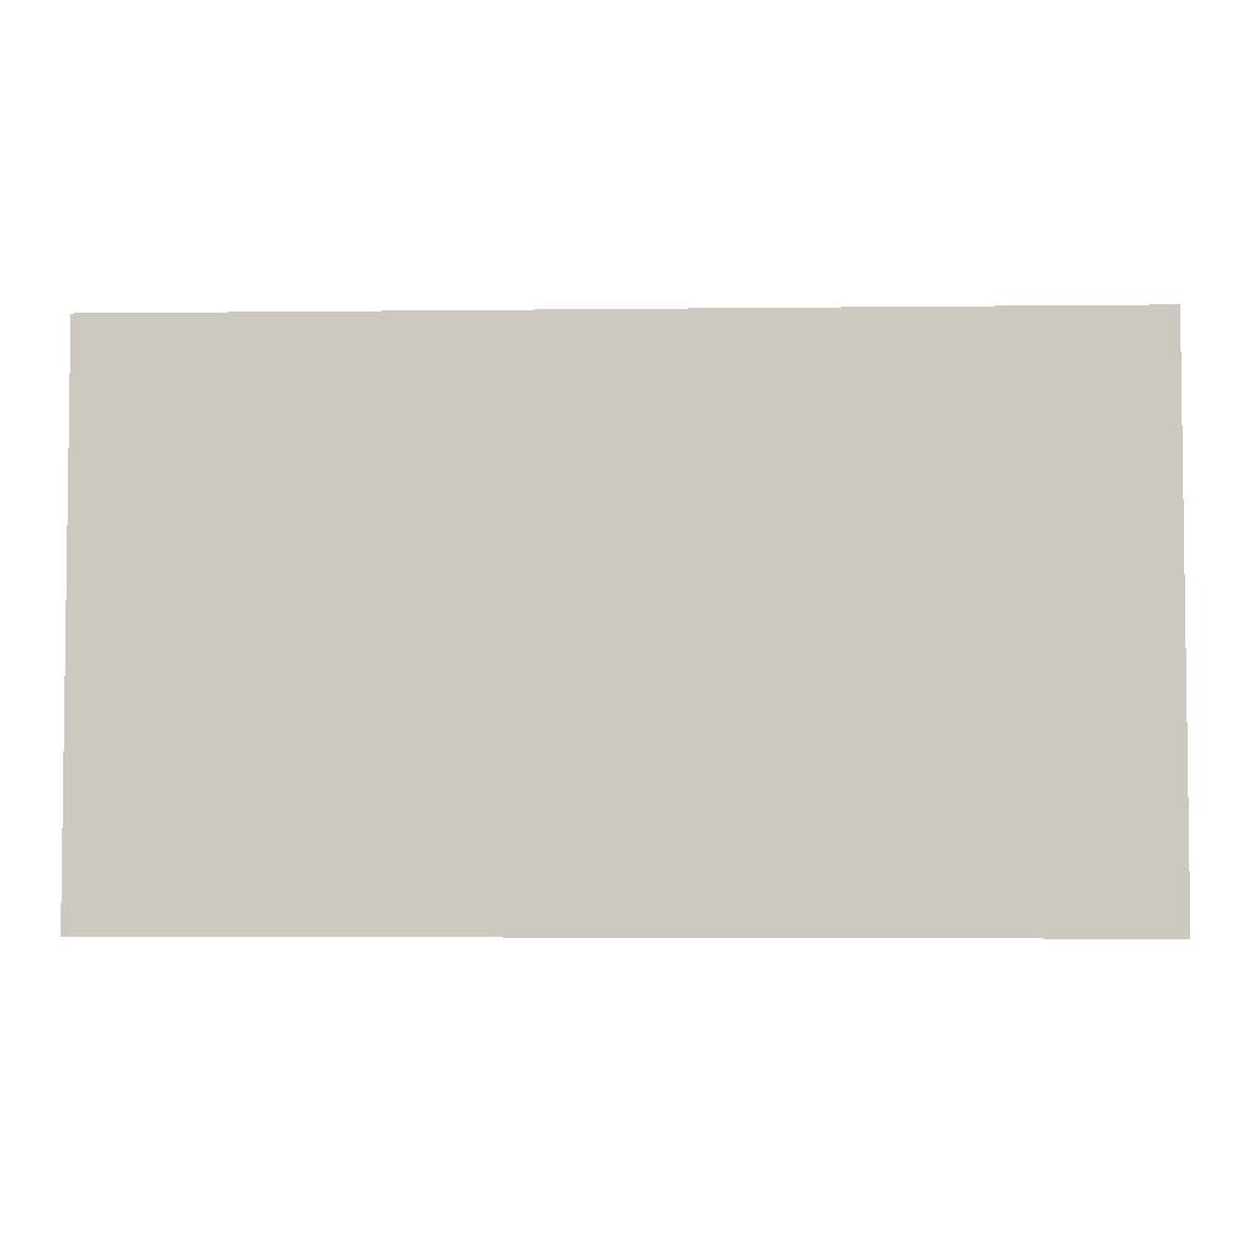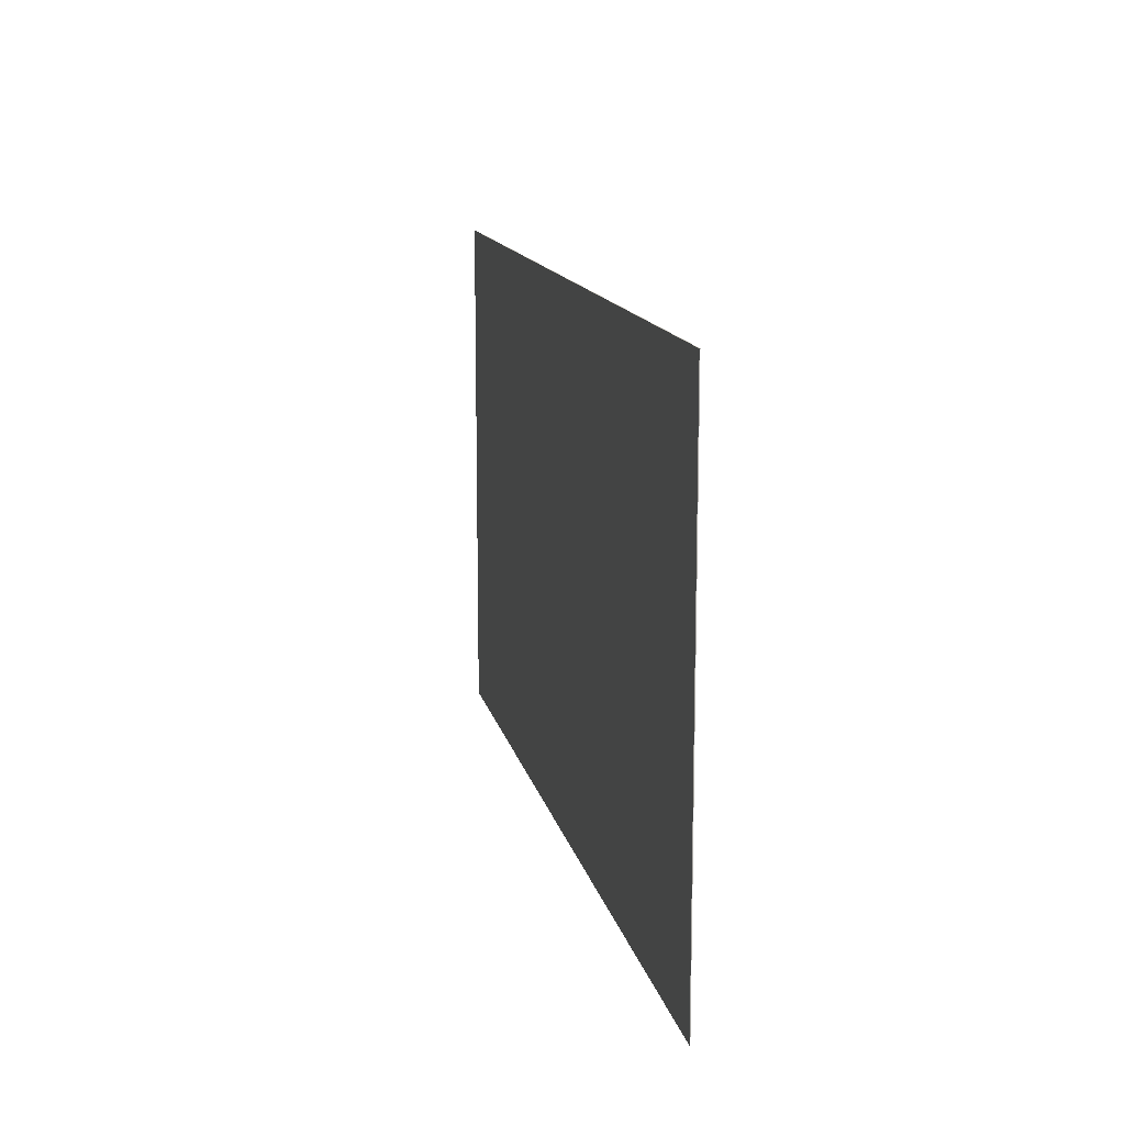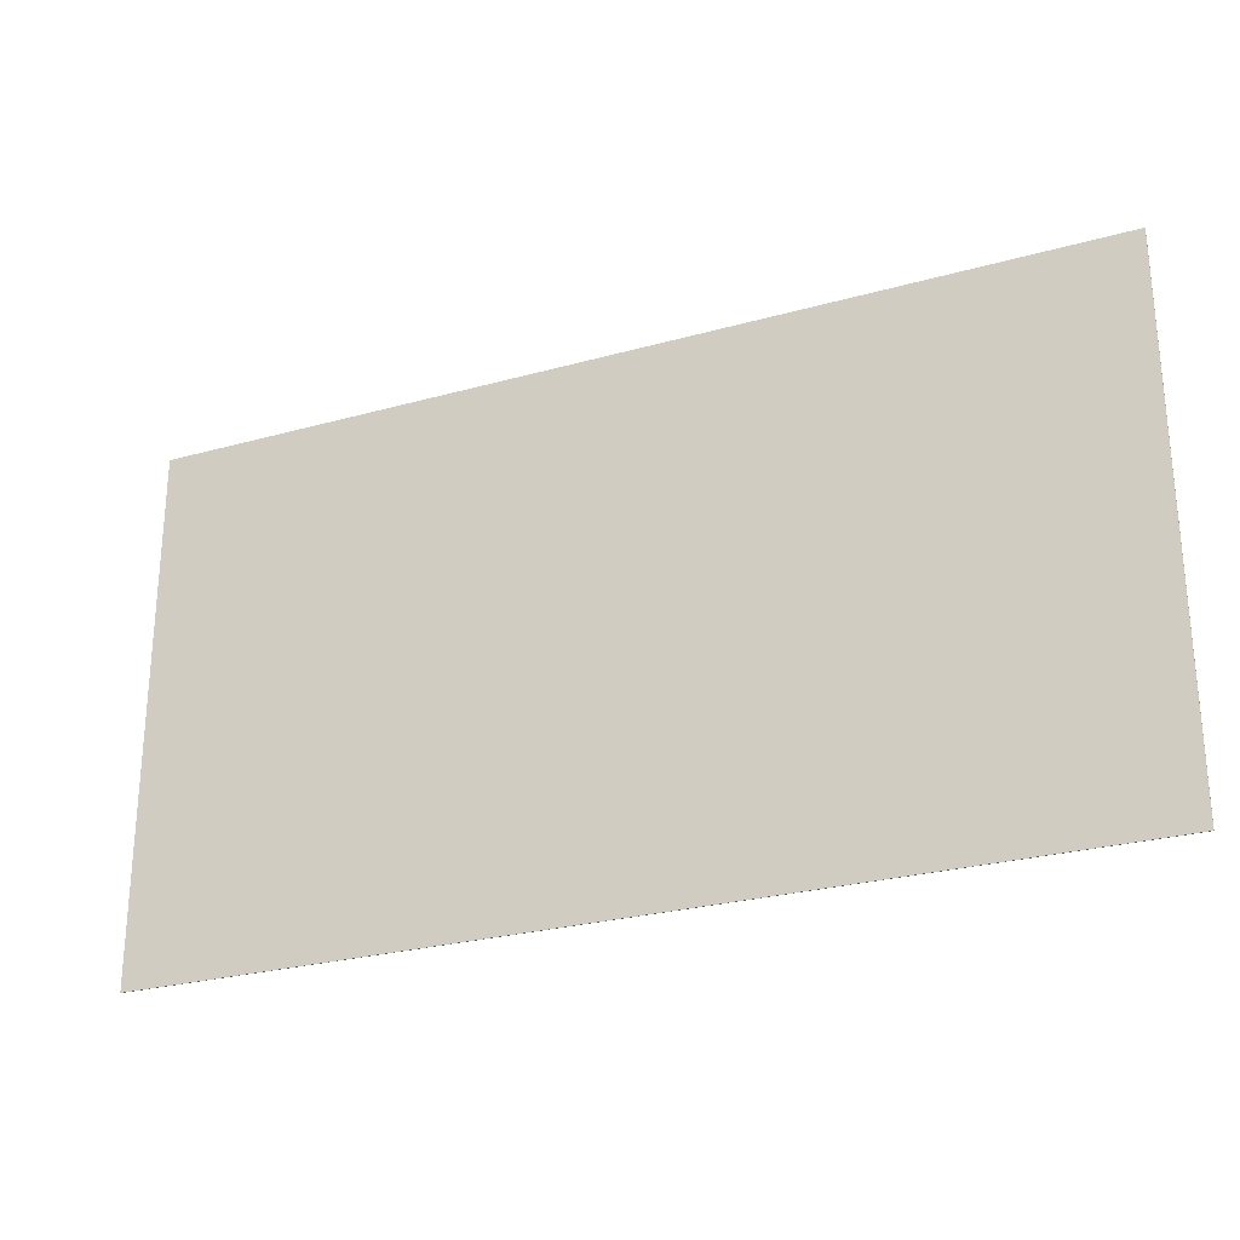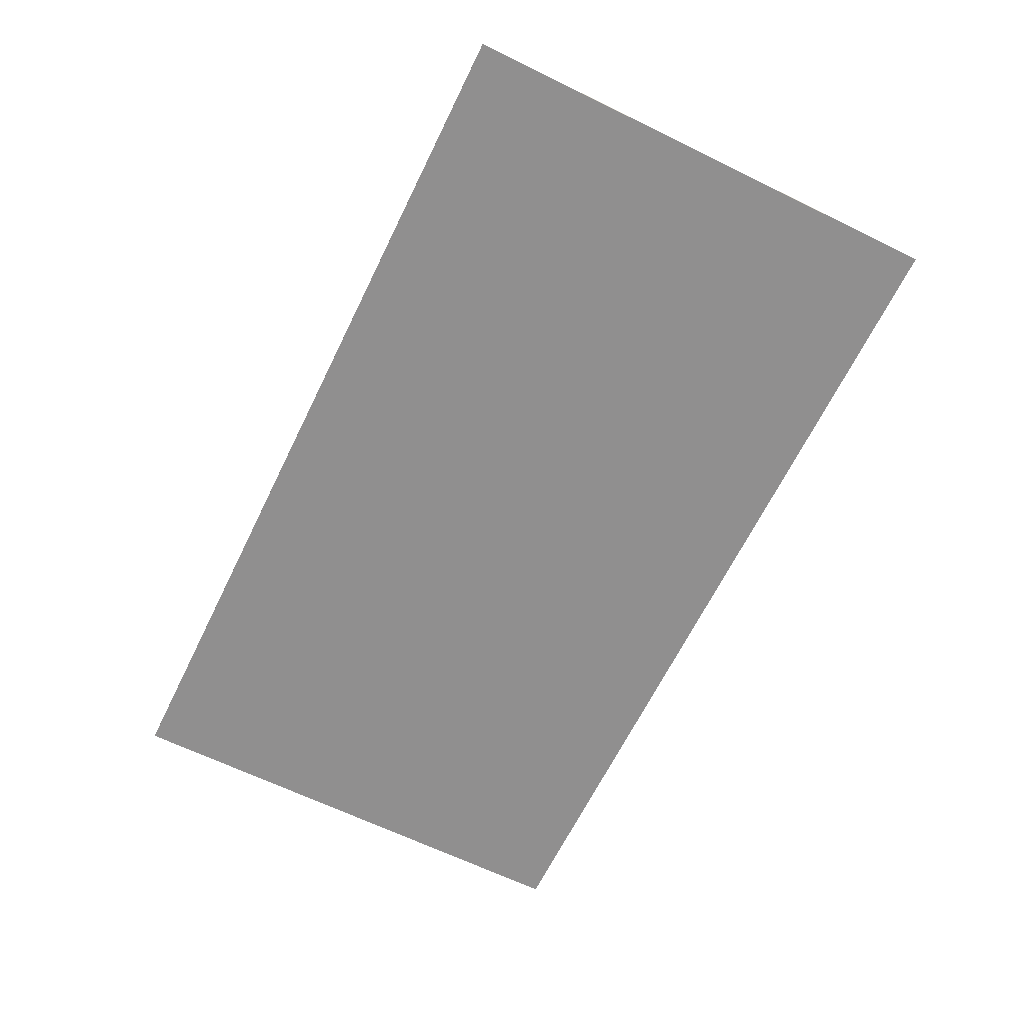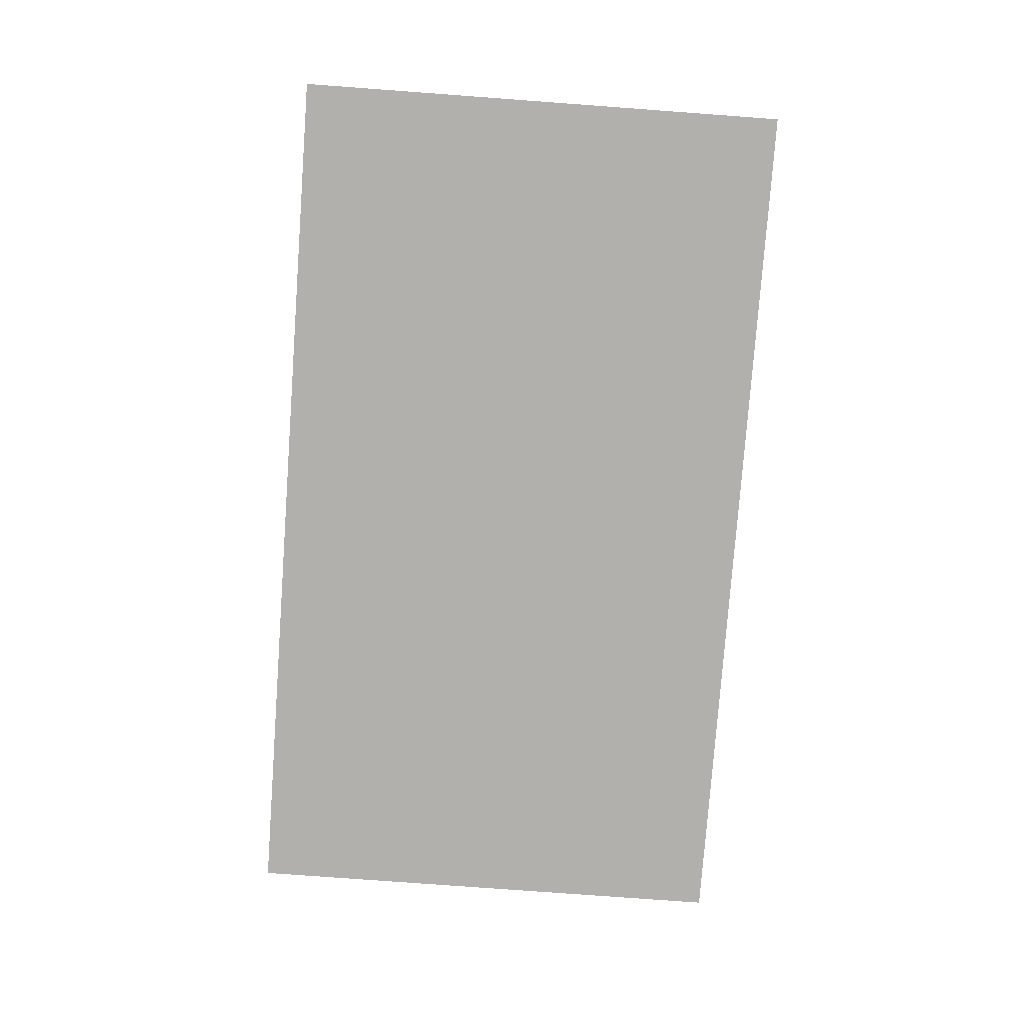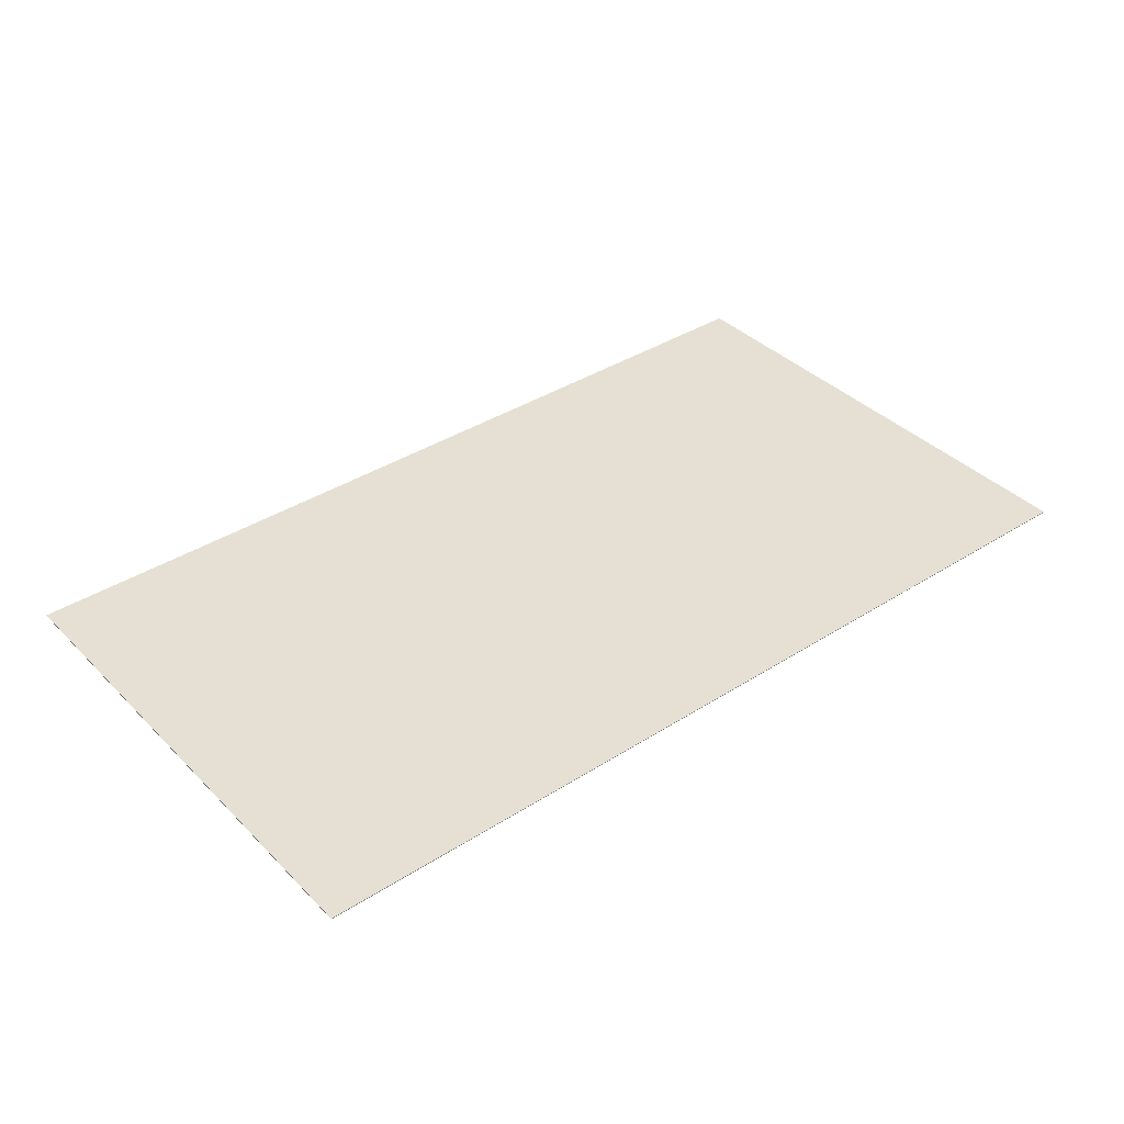
<metadata>
{"format":"obj","ext":"obj","renderer":"f3d","projection":"perspective","resolution":1024,"background":"white","views":[{"elev":-4.1,"azim":2.3,"up":"+Z"},{"elev":13.5,"azim":-101.8,"up":"+Z"},{"elev":-26.4,"azim":-156.2,"up":"+Z"},{"elev":-65.4,"azim":-116.1,"up":"+Y"},{"elev":-78.7,"azim":-94.2,"up":"+Y"},{"elev":38.1,"azim":141.1,"up":"+Y"}]}
</metadata>
<code>
v -48 0.07 27
v 48 0.07 27
v 48 0.07 -27
v -48 0.07 -27
v -48 0 27
v 48 0 27
v 48 0 -27
v -48 0 -27
f 1 2 3 4
f 8 7 6 5
f 1 5 6 2
f 2 6 7 3
f 3 7 8 4
f 4 8 5 1

</code>
